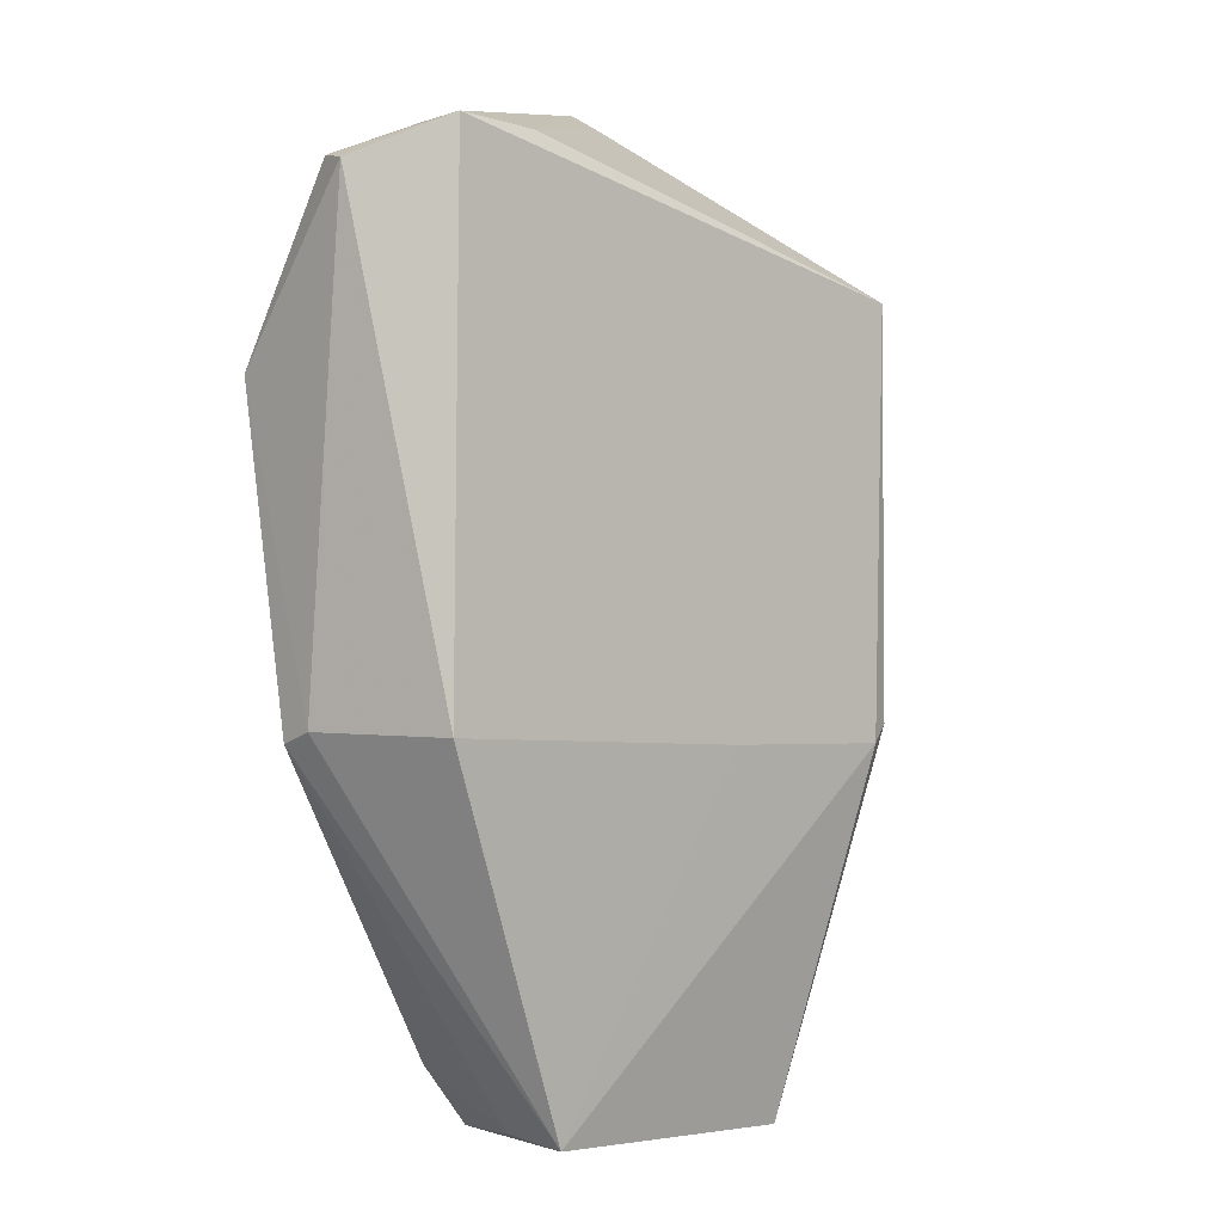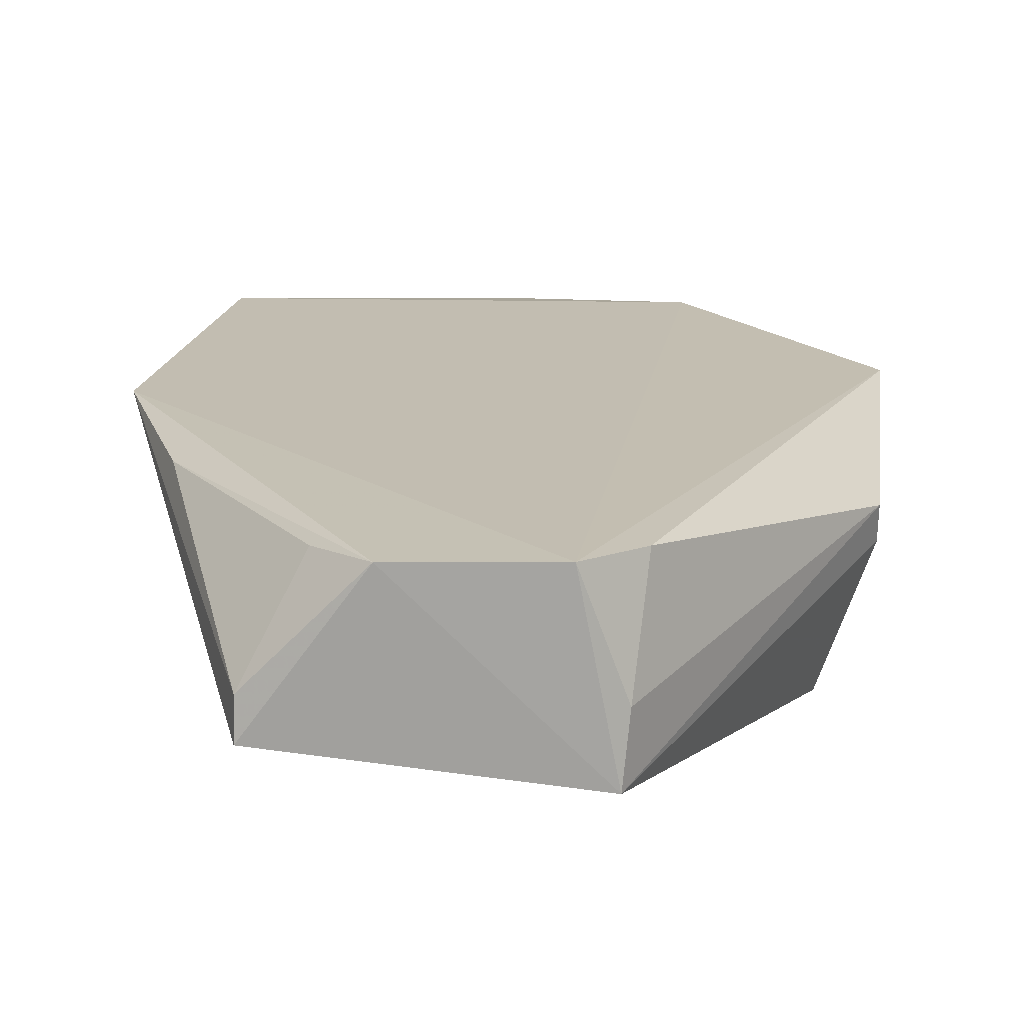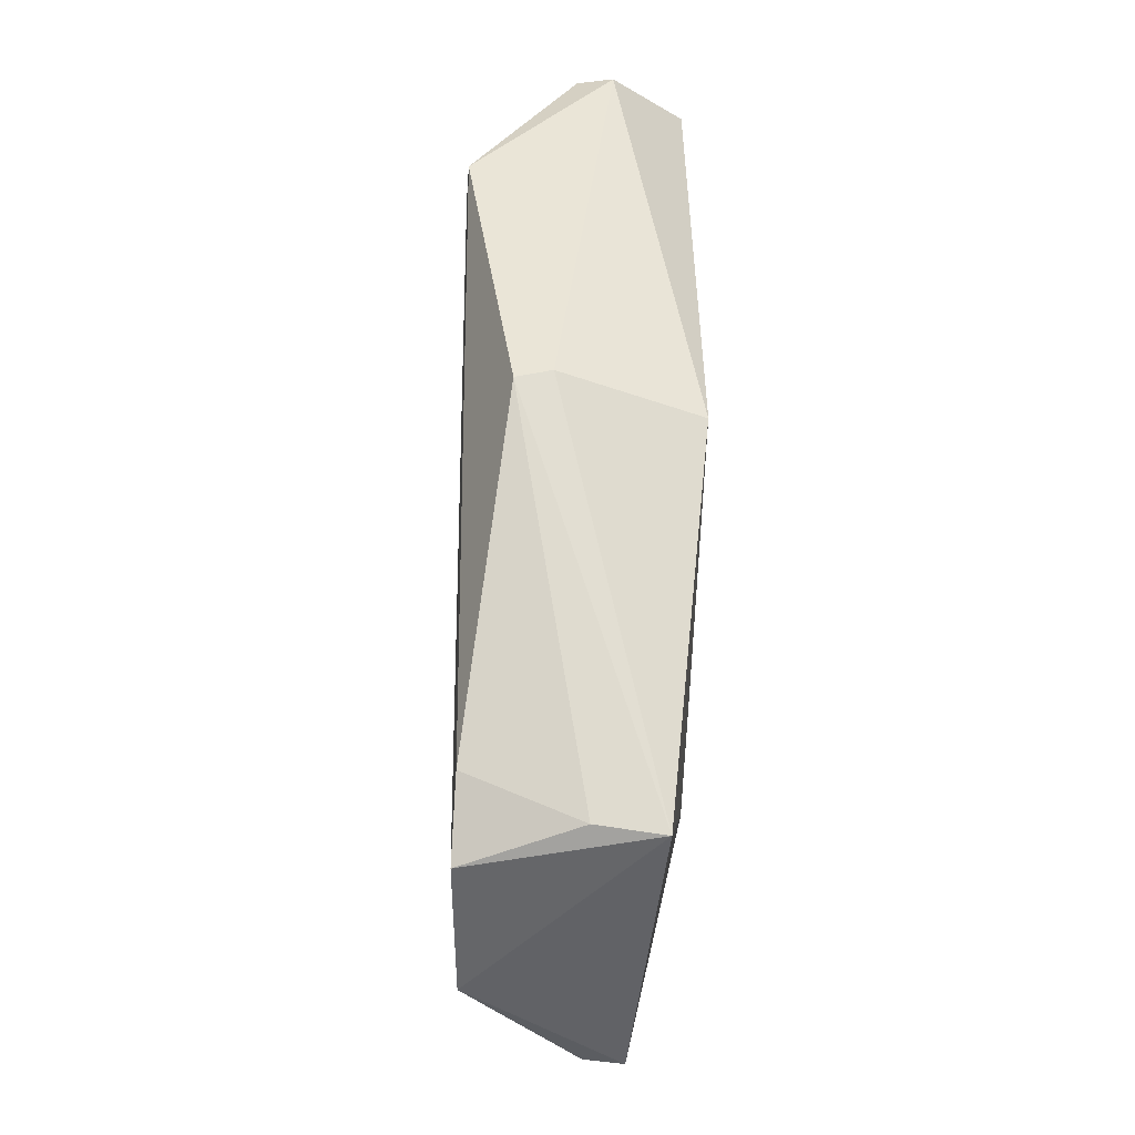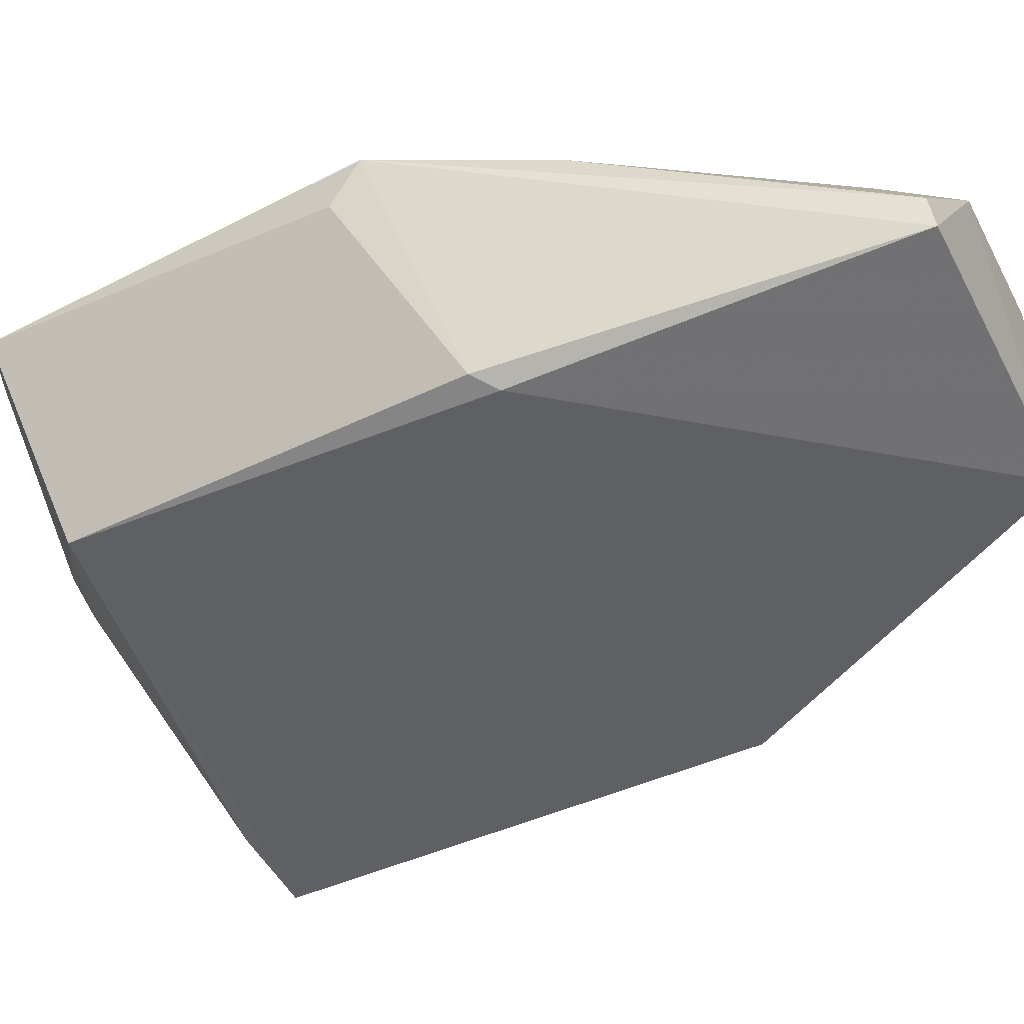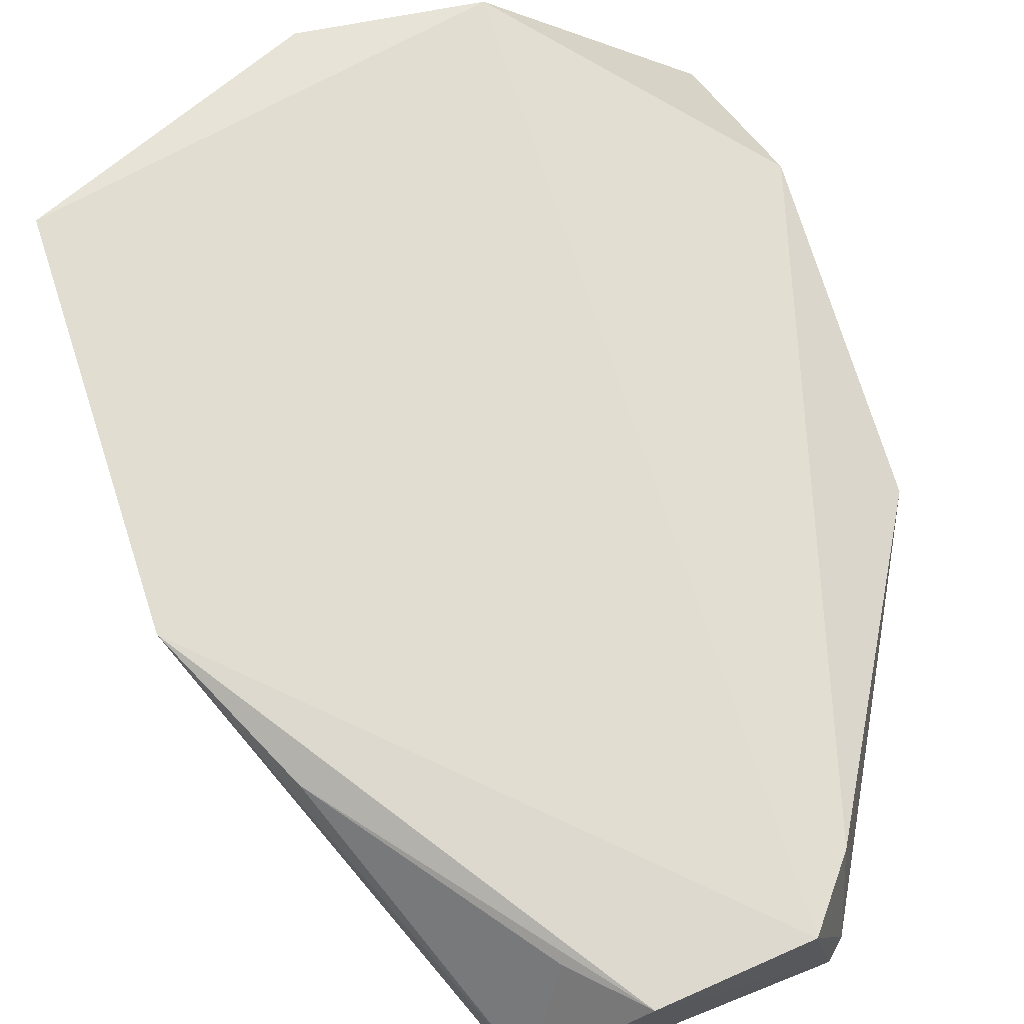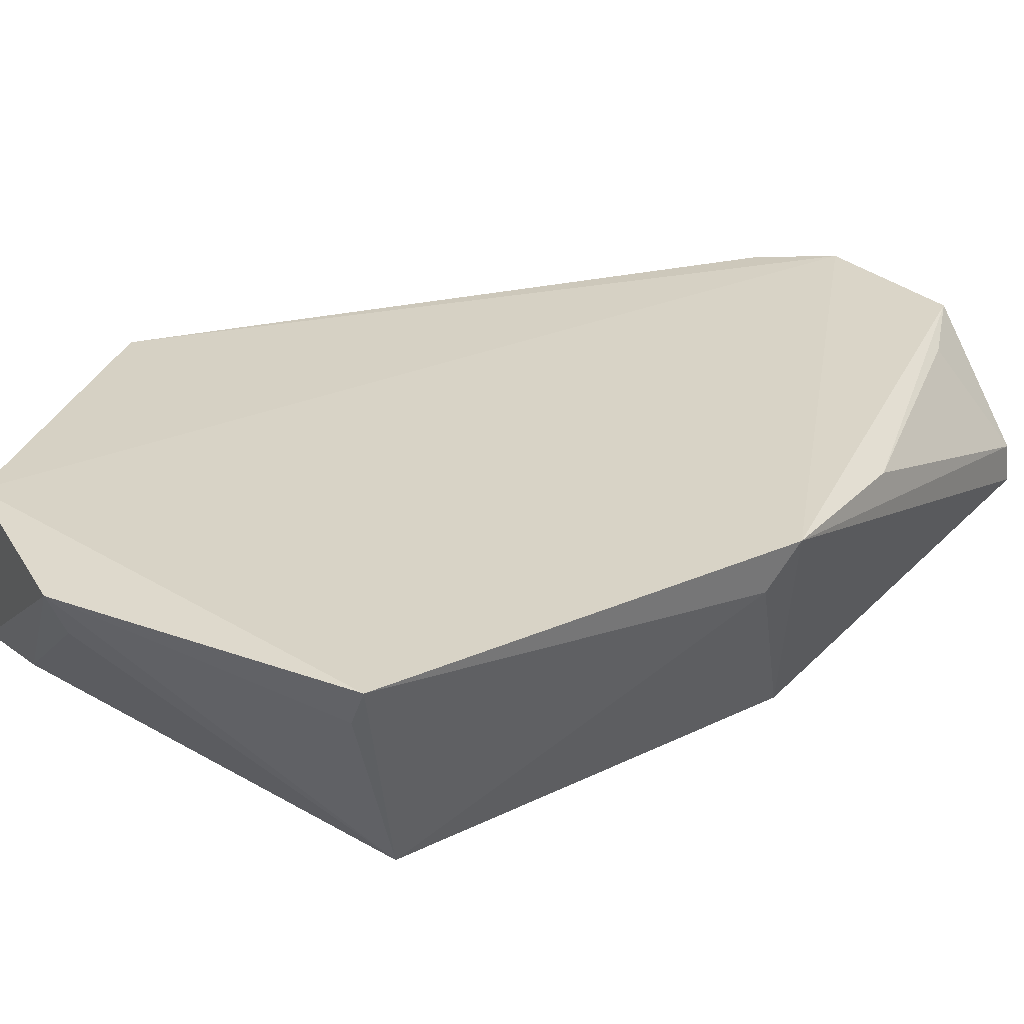
<metadata>
{"format":"obj","ext":"obj","renderer":"f3d","projection":"perspective","resolution":1024,"background":"white","views":[{"elev":-1.4,"azim":139.2,"up":"+Y"},{"elev":15.5,"azim":5.9,"up":"+Z"},{"elev":-48.0,"azim":89.8,"up":"+Y"},{"elev":-44.2,"azim":-59.9,"up":"+Z"},{"elev":68.6,"azim":-19.9,"up":"+Z"},{"elev":30.0,"azim":-125.8,"up":"+Z"}]}
</metadata>
<code>
v 0.05107 0.02453 0.01531
v 0.06336 -0.01208 0.01124
v 0.05949 0.02149 0.000589
v 0.02617 0.01455 0.001432
v 0.02074 -0.007455 0.01559
v 0.0507 -0.0346 0.002773
v 0.03968 0.02647 0.01502
v 0.06399 0.008421 0.01435
v 0.06008 -0.0116 0.000275
v 0.0322 -0.03548 0.004857
v 0.05373 0.02143 0.001422
v 0.02156 0.01899 0.01608
v 0.06324 0.0197 0.007613
v 0.04847 -0.03494 0.01433
v 0.06331 -0.01138 0.009
v 0.02761 -0.01244 0.000711
v 0.04048 0.025 0.01184
v 0.02323 0.01871 0.01335
v 0.021 -0.005385 0.01308
v 0.06385 0.01919 0.005273
v 0.05179 -0.03097 0.01408
v 0.03906 -0.03556 0.01421
v 0.03935 -0.01234 0.0005532
v 0.02621 -0.01126 0.001292
v 0.0511 -0.03415 0.007019
v 0.0322 -0.03515 0.007318
v 0.02543 -0.01772 0.01416
v 0.03535 -0.03156 0.01376
f 7 1 3
f 11 7 3
f 11 3 4
f 12 1 7
f 13 3 1
f 13 1 8
f 14 8 1
f 14 12 5
f 14 1 12
f 15 2 6
f 15 6 9
f 15 8 2
f 16 4 3
f 16 3 9
f 16 6 10
f 17 11 4
f 17 4 7
f 17 7 11
f 18 12 7
f 18 7 4
f 18 4 12
f 19 12 4
f 19 5 12
f 20 9 3
f 20 3 13
f 20 15 9
f 20 13 8
f 20 8 15
f 21 2 8
f 21 8 14
f 22 14 5
f 22 10 6
f 22 6 14
f 23 16 9
f 23 9 6
f 23 6 16
f 24 19 4
f 24 4 16
f 24 16 10
f 24 10 5
f 24 5 19
f 25 21 14
f 25 14 6
f 25 6 2
f 25 2 21
f 26 5 10
f 26 10 22
f 27 22 5
f 27 5 26
f 28 27 26
f 28 26 22
f 28 22 27

</code>
